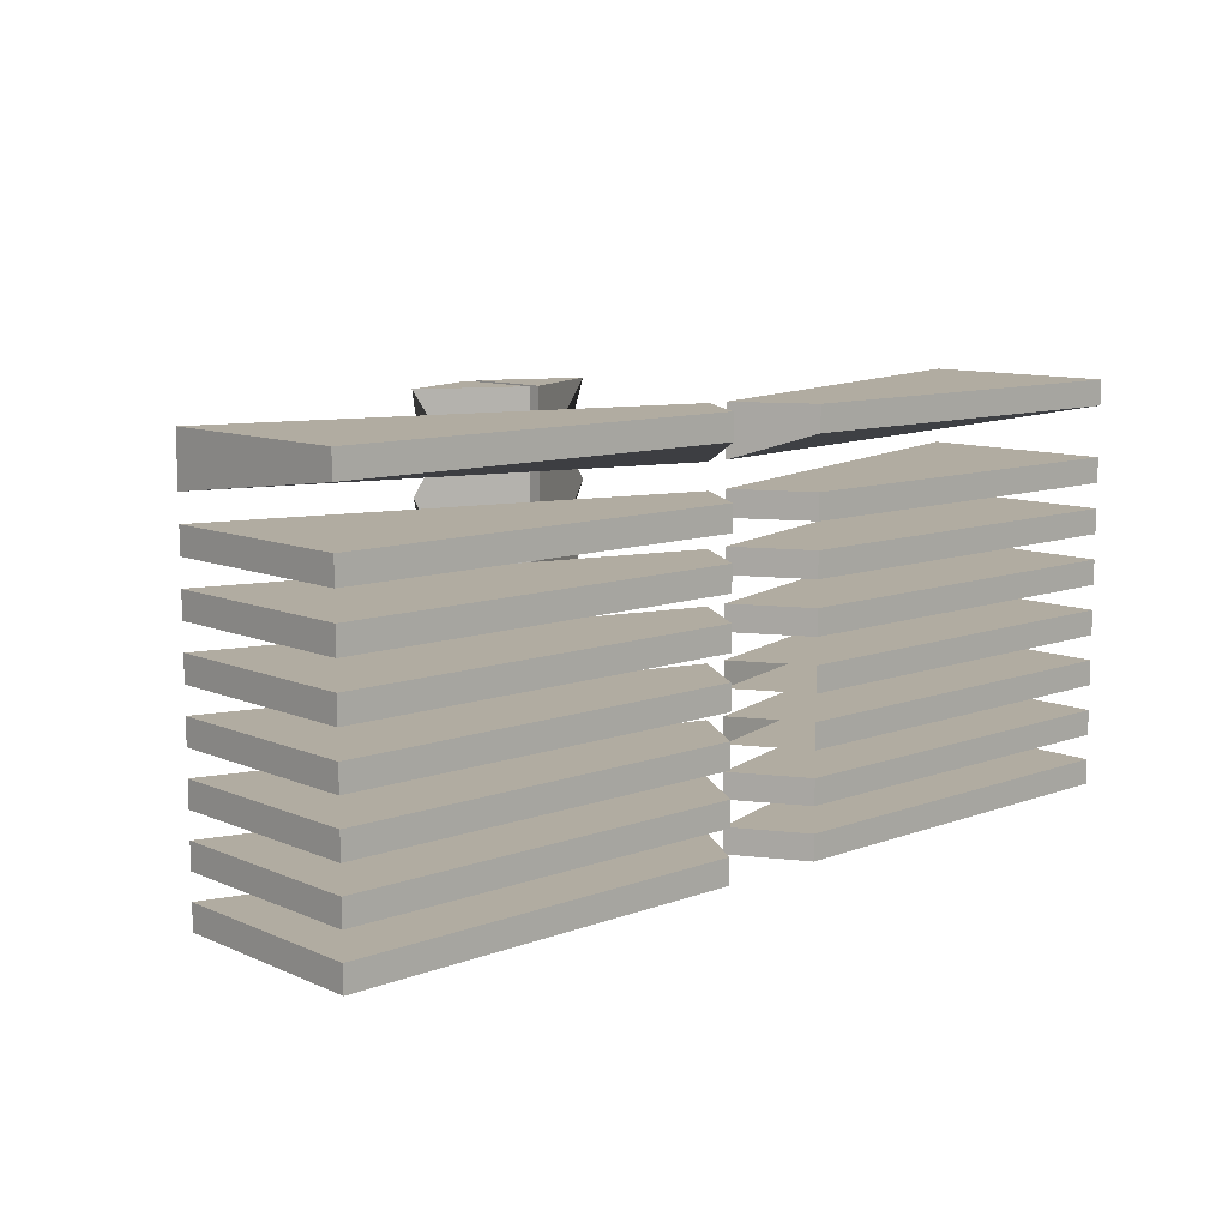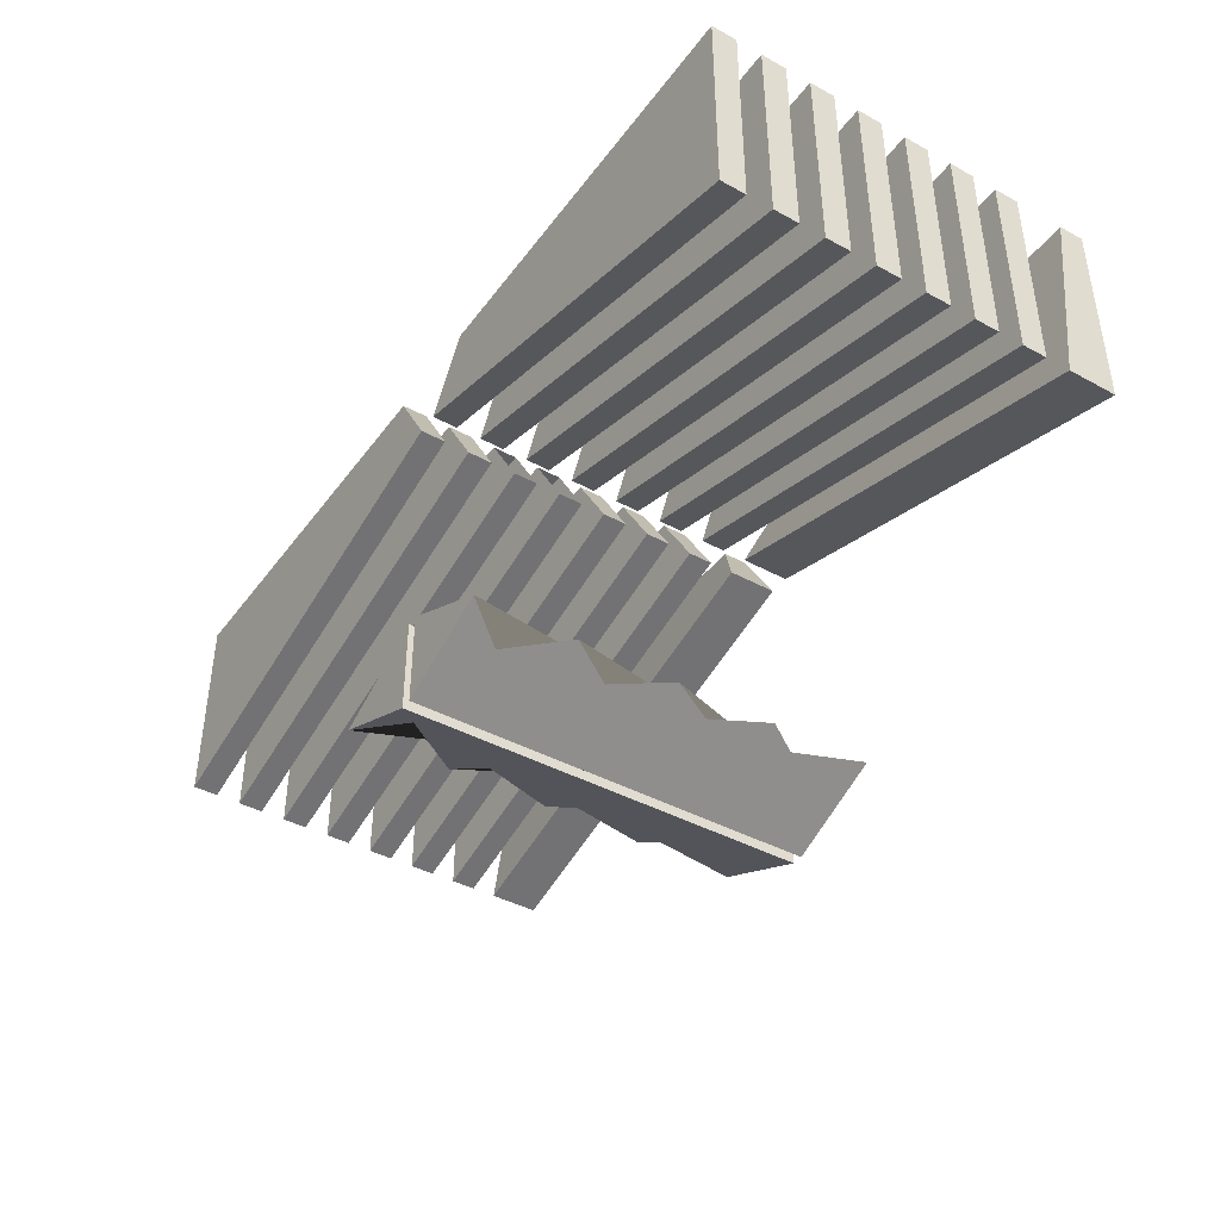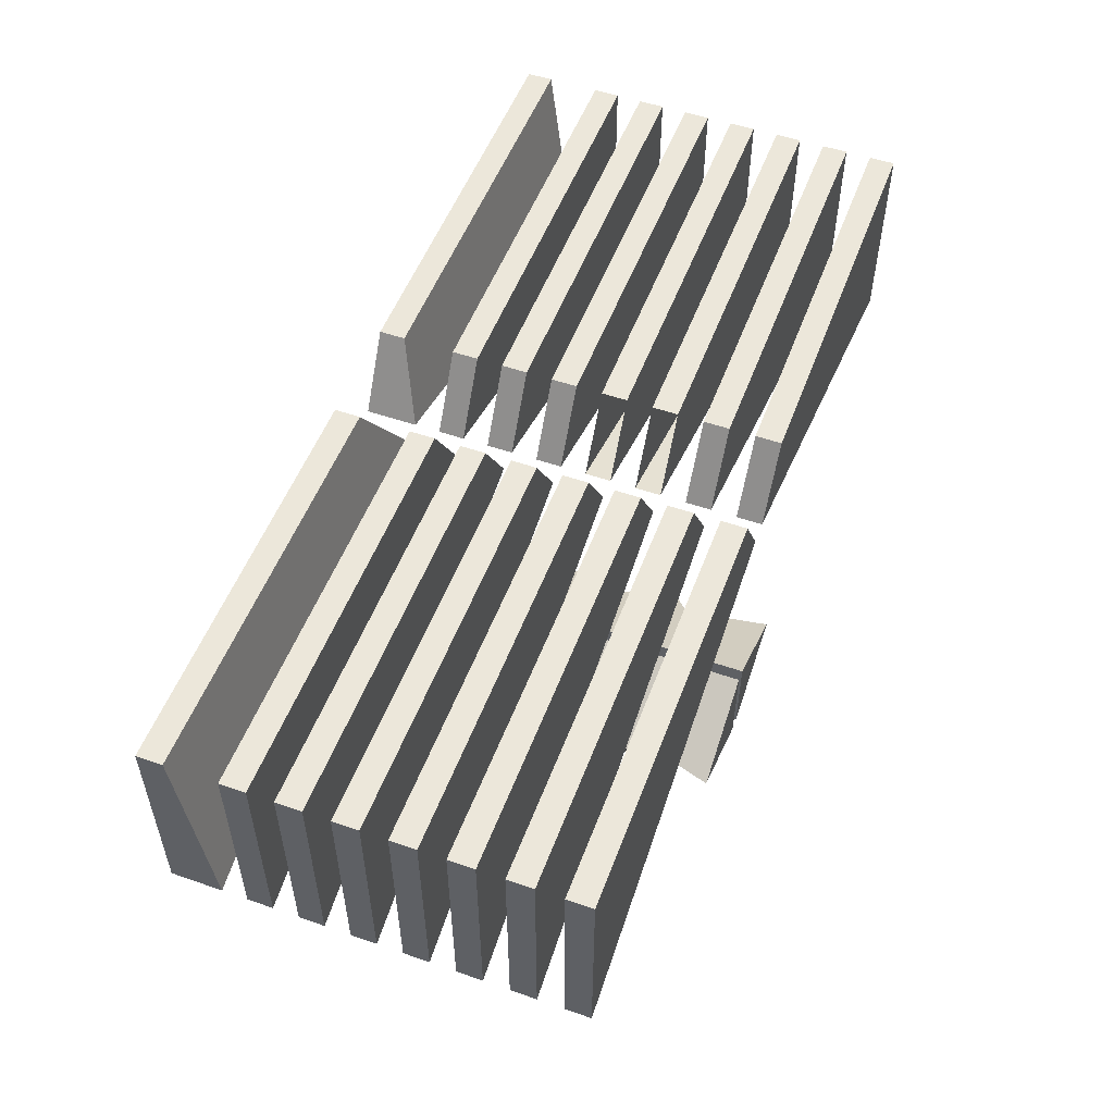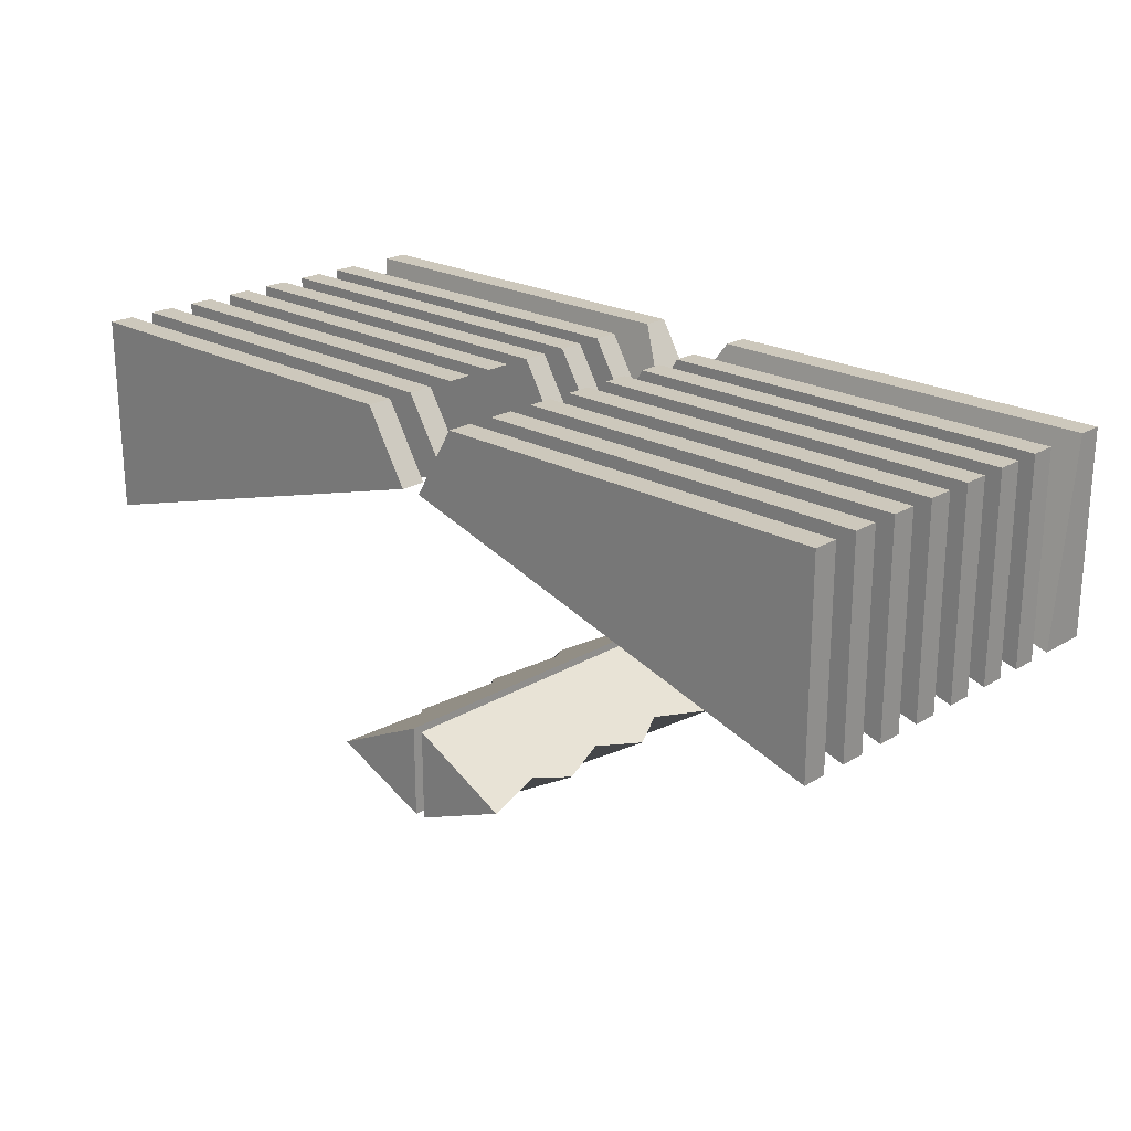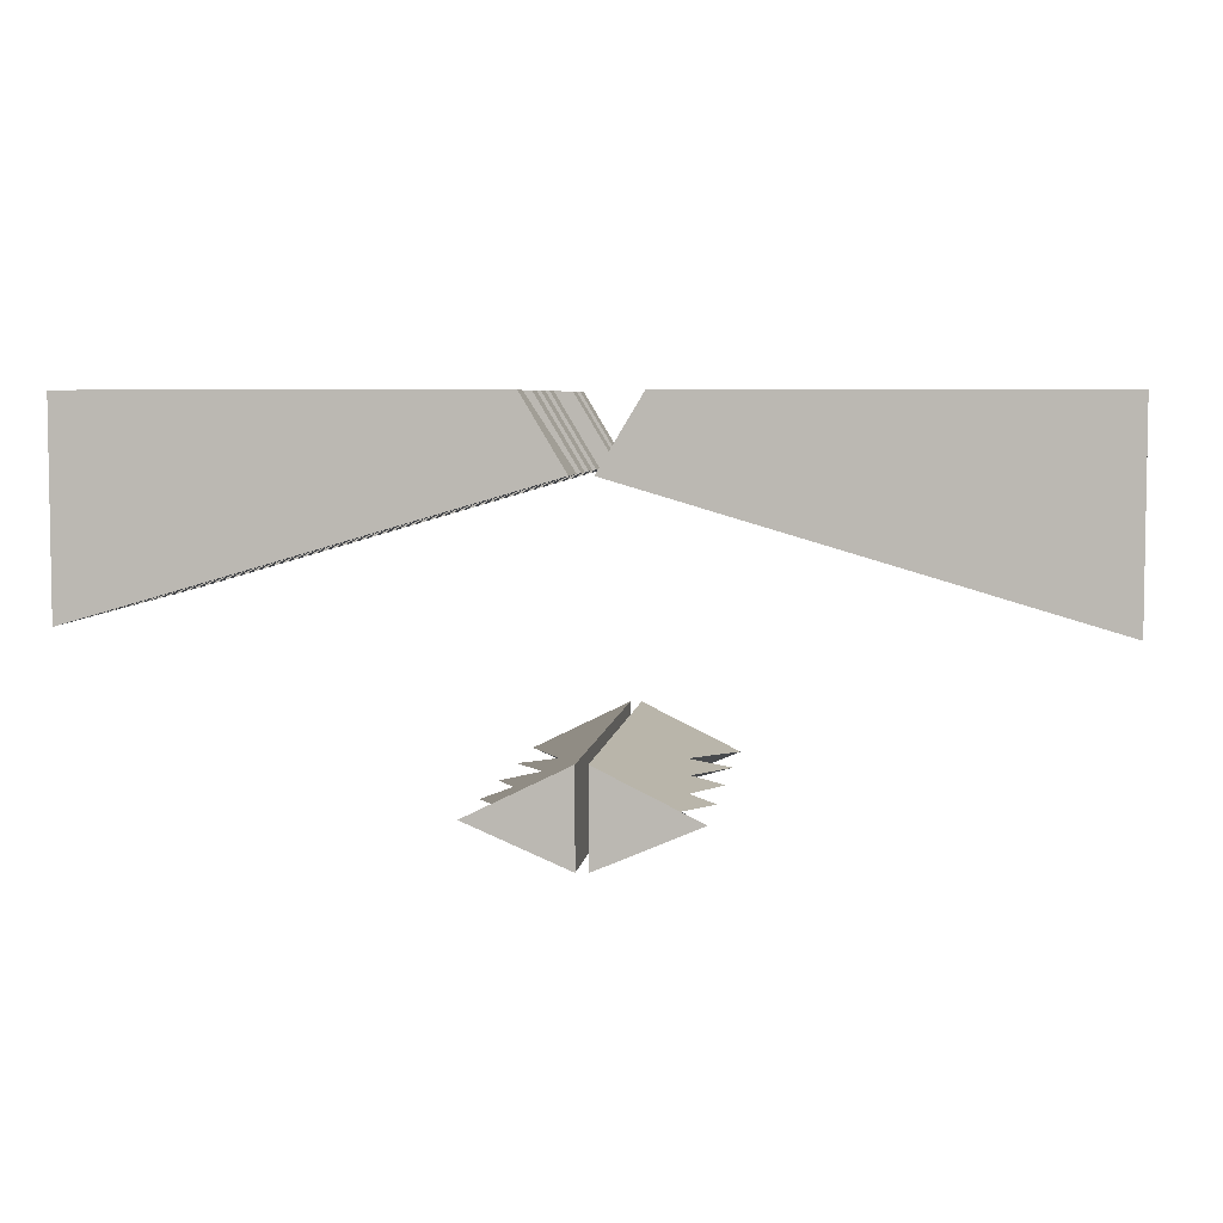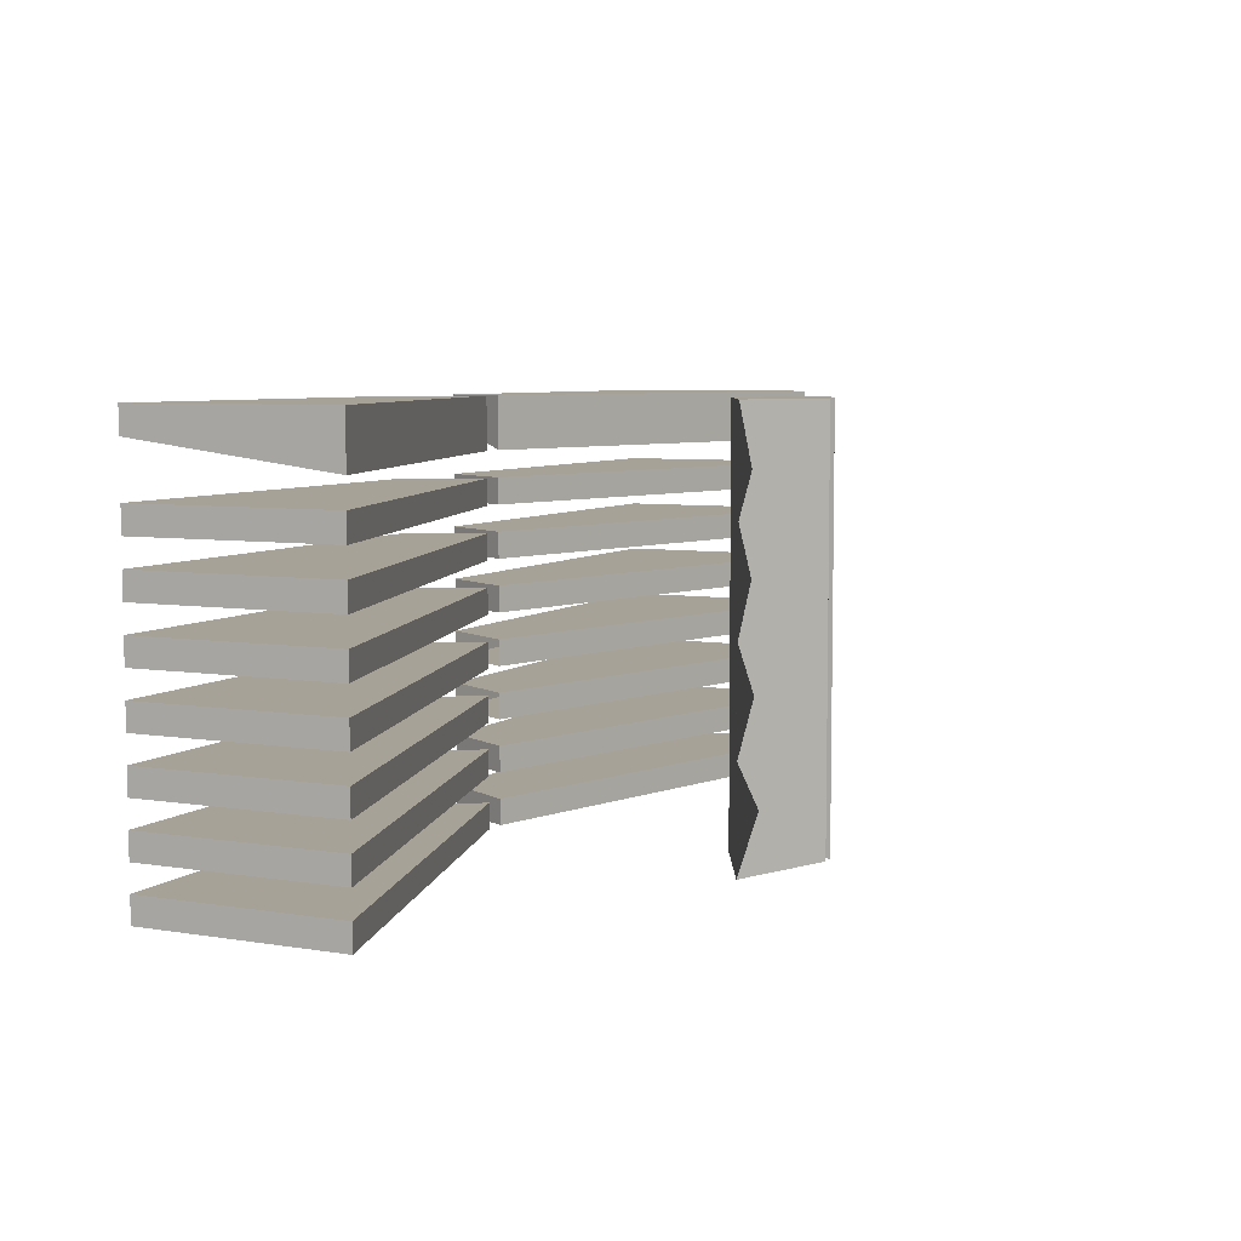
<metadata>
{"format":"obj","ext":"obj","renderer":"f3d","projection":"perspective","resolution":1024,"background":"white","views":[{"elev":10.2,"azim":-42.8,"up":"+Y"},{"elev":-41.4,"azim":56.6,"up":"+Z"},{"elev":53.0,"azim":-69.6,"up":"+Z"},{"elev":22.1,"azim":44.0,"up":"+Z"},{"elev":5.3,"azim":-172.9,"up":"+Z"},{"elev":6.4,"azim":115.6,"up":"+Y"}]}
</metadata>
<code>
o Cube
v 2.264 1.45 1
v 0.2636 1.45 1
v 0.0279 1.45 -1
v 2.264 3.45 1
v 0.2636 3.45 1
v 0.0279 3.45 -1
v 0.5242 1.45 -0.7884
v 0.5242 3.45 -0.7884
v 0.0279 1.45 -0.544
v 0.5242 2.45 -0.7884
v 0.0279 3.45 -0.544
v 0.5242 2.95 -0.7884
v 0.5242 1.95 -0.7884
v 0.3792 2.7 -0.7884
v 0.3477 3.2 -0.7884
v 0.3405 2.2 -0.7884
v 0.2805 1.7 -0.7884
v 0.0279 2.45 -1
v 0.0279 2.95 -1
v 0.0279 1.95 -1
v 0.0279 3.2 -1
v 0.0279 2.2 -1
v 0.0279 2.7 -1
v 0.0279 1.7 -1
v 0.0279 2.45 -0.544
v 0.0279 1.95 -0.544
v 0.0279 2.95 -0.544
v 0.0279 1.7 -0.544
v 0.0279 2.7 -0.544
v 0.0279 2.2 -0.544
v 0.0279 3.2 -0.544
v 2.264 2.45 1
v 2.264 2.95 1
v 2.264 1.95 1
v 2.264 2.2 1
v 2.264 2.7 1
v 2.264 1.7 1
v 2.264 3.325 1
v 2.264 2.325 1
v 2.264 2.825 1
v 2.264 1.825 1
v 2.264 3.075 1
v 2.264 2.075 1
v 2.264 2.575 1
v 2.264 1.575 1
v 0.05312 1.45 0.6487
v 0.05312 3.45 0.6487
v 2.264 3.45 1
v 2.264 3.45 1e-06
v 2.264 1.45 0
v 2.264 2.95 0
v 2.264 2.45 0
v 2.264 1.95 0
v 2.264 2.2 0
v 2.264 3.2 0
v 2.264 1.7 0
v 2.264 2.7 0
v 2.264 2.075 0
v 2.264 3.075 0
v 2.264 1.575 0
v 2.264 2.575 0
v 2.264 2.325 0
v 2.264 1.825 0
v 2.264 2.825 0
v 0.2636 2.45 1
v 0.2636 1.95 1
v 0.2636 2.95 1
v 0.2636 1.7 1
v 0.2636 2.7 1
v 0.2636 2.2 1
v 0.2636 1.575 1
v 0.2636 2.575 1
v 0.2636 2.075 1
v 0.2636 3.075 1
v 0.2636 1.825 1
v 0.2636 2.825 1
v 0.2636 2.325 1
v 0.2636 3.325 1
v 0.05312 2.45 0.6487
v 0.05312 2.95 0.6487
v 0.05312 1.95 0.6487
v 0.05312 3.2 0.6487
v 0.05312 2.2 0.6487
v 0.05312 2.7 0.6487
v 0.05312 1.7 0.6487
v 0.05312 2.325 0.6487
v 0.05312 2.825 0.6487
v 0.05312 1.825 0.6487
v 0.05312 3.075 0.6487
v 0.05312 2.075 0.6487
v 0.05312 2.575 0.6487
v 0.05312 1.575 0.6487
v -2.264 1.45 1
v -0.2636 1.45 1
v -0.0279 1.45 -1
v -2.264 3.45 1
v -0.2636 3.45 1
v -0.0279 3.45 -1
v -0.5242 1.45 -0.7884
v -0.5242 3.45 -0.7884
v -0.0279 1.45 -0.544
v -0.5242 2.45 -0.7884
v -0.0279 3.45 -0.544
v -0.5242 2.95 -0.7884
v -0.5242 1.95 -0.7884
v -0.3792 2.7 -0.7884
v -0.3477 3.2 -0.7884
v -0.3405 2.2 -0.7884
v -0.2805 1.7 -0.7884
v -0.0279 2.45 -1
v -0.0279 2.95 -1
v -0.0279 1.95 -1
v -0.0279 3.2 -1
v -0.0279 2.2 -1
v -0.0279 2.7 -1
v -0.0279 1.7 -1
v -0.0279 2.45 -0.544
v -0.0279 1.95 -0.544
v -0.0279 2.95 -0.544
v -0.0279 1.7 -0.544
v -0.0279 2.7 -0.544
v -0.0279 2.2 -0.544
v -0.0279 3.2 -0.544
v -2.264 2.45 1
v -2.264 2.95 1
v -2.264 1.95 1
v -2.264 2.2 1
v -2.264 2.7 1
v -2.264 1.7 1
v -2.264 3.325 1
v -2.264 2.325 1
v -2.264 2.825 1
v -2.264 1.825 1
v -2.264 3.075 1
v -2.264 2.075 1
v -2.264 2.575 1
v -2.264 1.575 1
v -0.05312 1.45 0.6487
v -0.05312 3.45 0.6487
v -2.264 3.45 1
v -2.264 3.45 1e-06
v -2.264 1.45 0
v -2.264 2.95 0
v -2.264 2.45 0
v -2.264 1.95 0
v -2.264 2.2 0
v -2.264 3.2 0
v -2.264 1.7 0
v -2.264 2.7 0
v -2.264 2.075 0
v -2.264 3.075 0
v -2.264 1.575 0
v -2.264 2.575 0
v -2.264 2.325 0
v -2.264 1.825 0
v -2.264 2.825 0
v -0.2636 2.45 1
v -0.2636 1.95 1
v -0.2636 2.95 1
v -0.2636 1.7 1
v -0.2636 2.7 1
v -0.2636 2.2 1
v -0.2636 1.575 1
v -0.2636 2.575 1
v -0.2636 2.075 1
v -0.2636 3.075 1
v -0.2636 1.825 1
v -0.2636 2.825 1
v -0.2636 2.325 1
v -0.2636 3.325 1
v -0.05312 2.45 0.6487
v -0.05312 2.95 0.6487
v -0.05312 1.95 0.6487
v -0.05312 3.2 0.6487
v -0.05312 2.2 0.6487
v -0.05312 2.7 0.6487
v -0.05312 1.7 0.6487
v -0.05312 2.325 0.6487
v -0.05312 2.825 0.6487
v -0.05312 1.825 0.6487
v -0.05312 3.075 0.6487
v -0.05312 2.075 0.6487
v -0.05312 2.575 0.6487
v -0.05312 1.575 0.6487
f 3 24 20 22 18 23 19 21 6 8 15 12 14 10 16 13 17 7
f 3 9 28 26 30 25 29 27 31 11 6 21 19 23 18 22 20 24
f 75 88 85 68
f 6 11 8
f 3 7 9
f 11 31 27 29 25 30 26 28 9 7 17 13 16 10 14 12 15 8
f 5 48 49 47
f 68 37 41 75
f 38 78 82 55
f 2 46 50 1
f 50 60 92 46
f 45 1 50 60
f 2 1 45 71
f 41 37 56 63
f 88 75 41 63
f 92 60 45 71
f 68 85 56 37
f 73 66 34 43
f 90 73 43 58
f 85 88 63 56
f 46 2 71 92
f 48 38 55 49
f 78 38 48 5
f 34 53 58 43
f 90 58 53 81
f 62 54 83 86
f 39 35 54 62
f 5 47 82 78
f 42 33 51 59
f 40 64 57 36
f 44 32 52 61
f 70 35 39 77
f 62 86 77 39
f 54 35 70 83
f 81 53 34 66
f 72 91 79 65
f 84 87 76 69
f 80 89 74 67
f 49 55 82 47
f 72 65 32 44
f 40 36 69 76
f 42 74 67 33
f 59 89 74 42
f 64 40 76 87
f 61 91 72 44
f 79 91 61 52
f 64 87 84 57
f 59 51 80 89
f 51 33 67 80
f 57 84 69 36
f 32 65 79 52
f 95 99 109 105 108 102 106 104 107 100 98 113 111 115 110 114 112 116
f 95 116 112 114 110 115 111 113 98 103 123 119 121 117 122 118 120 101
f 167 160 177 180
f 98 100 103
f 95 101 99
f 103 100 107 104 106 102 108 105 109 99 101 120 118 122 117 121 119 123
f 97 139 141 140
f 160 167 133 129
f 130 147 174 170
f 94 93 142 138
f 142 138 184 152
f 137 152 142 93
f 94 163 137 93
f 133 155 148 129
f 180 155 133 167
f 184 163 137 152
f 160 129 148 177
f 165 135 126 158
f 182 150 135 165
f 177 148 155 180
f 138 184 163 94
f 140 141 147 130
f 170 97 140 130
f 126 135 150 145
f 182 173 145 150
f 154 178 175 146
f 131 154 146 127
f 97 170 174 139
f 134 151 143 125
f 132 128 149 156
f 136 153 144 124
f 162 169 131 127
f 154 131 169 178
f 146 175 162 127
f 173 158 126 145
f 164 157 171 183
f 176 161 168 179
f 172 159 166 181
f 141 139 174 147
f 164 136 124 157
f 132 168 161 128
f 134 125 159 166
f 151 134 166 181
f 156 179 168 132
f 153 136 164 183
f 171 144 153 183
f 156 149 176 179
f 151 181 172 143
f 143 172 159 125
f 149 128 161 176
f 124 144 171 157
l 38 4
l 6 15
l 3 17
l 15 21
l 12 21
l 12 19
l 14 19
l 14 23
l 10 18
l 16 22
l 13 20
l 17 20
l 16 18
l 10 23
l 13 22
l 11 15
l 12 31
l 10 29
l 16 25
l 13 30
l 7 28
l 17 26
l 13 26
l 16 30
l 10 25
l 12 27
l 14 29
l 14 27
l 15 31
l 17 28
l 7 24
l 4 5
l 130 96
l 98 107
l 95 109
l 107 113
l 104 113
l 104 111
l 106 111
l 106 115
l 102 110
l 108 114
l 105 112
l 109 112
l 108 110
l 102 115
l 105 114
l 103 107
l 104 123
l 102 121
l 108 117
l 105 122
l 99 120
l 109 118
l 105 118
l 108 122
l 102 117
l 104 119
l 106 121
l 106 119
l 107 123
l 109 120
l 99 116
l 96 97

</code>
